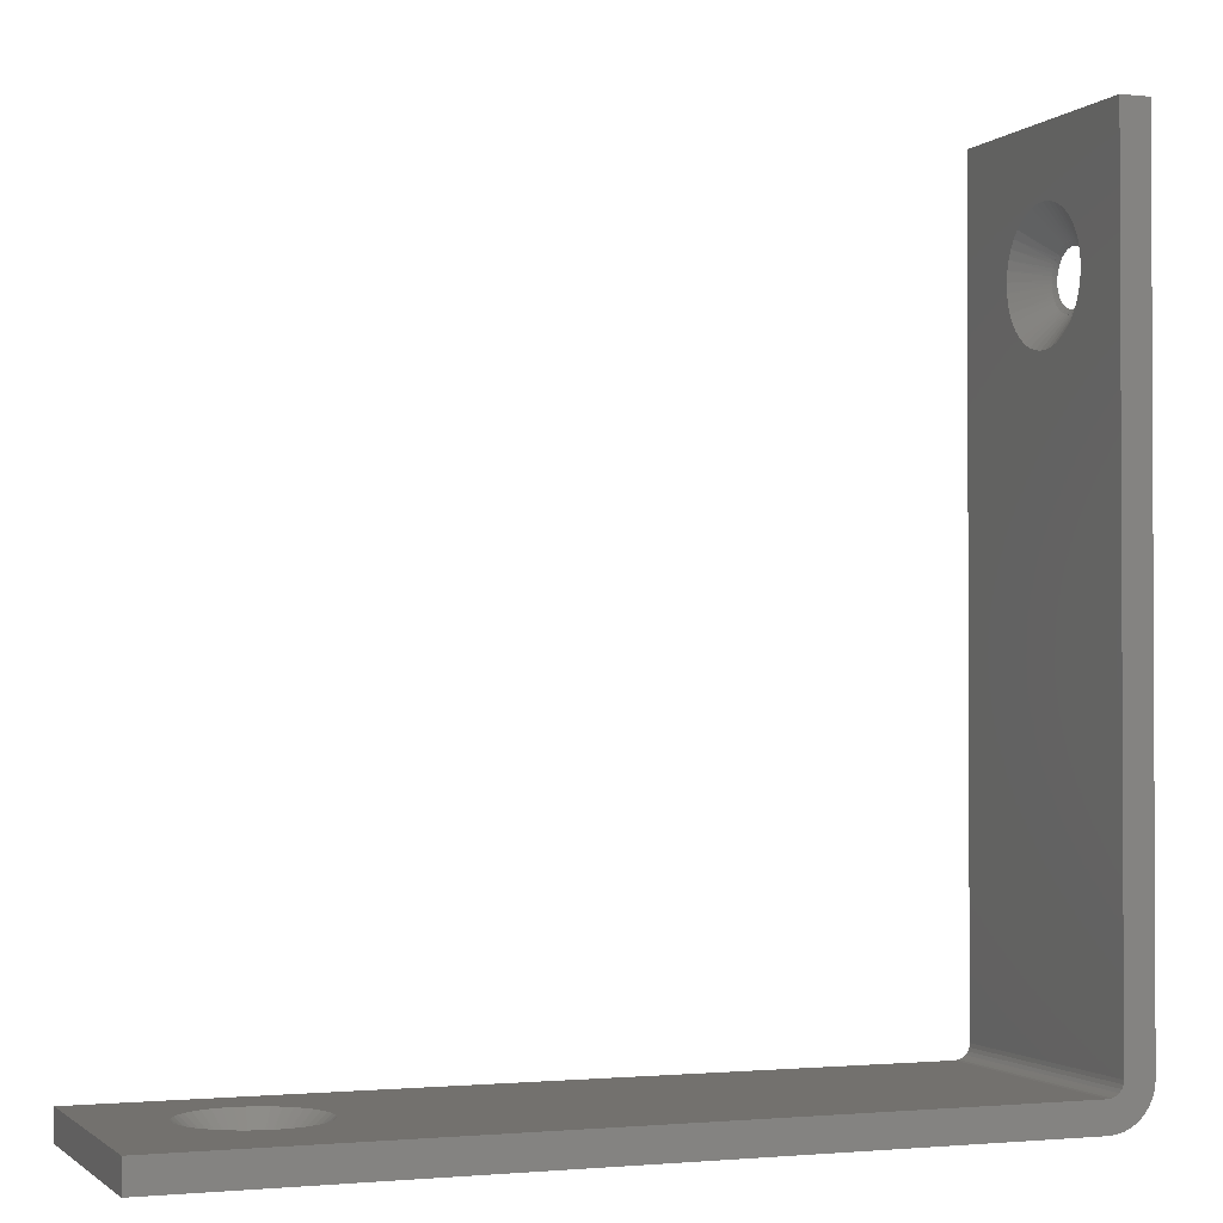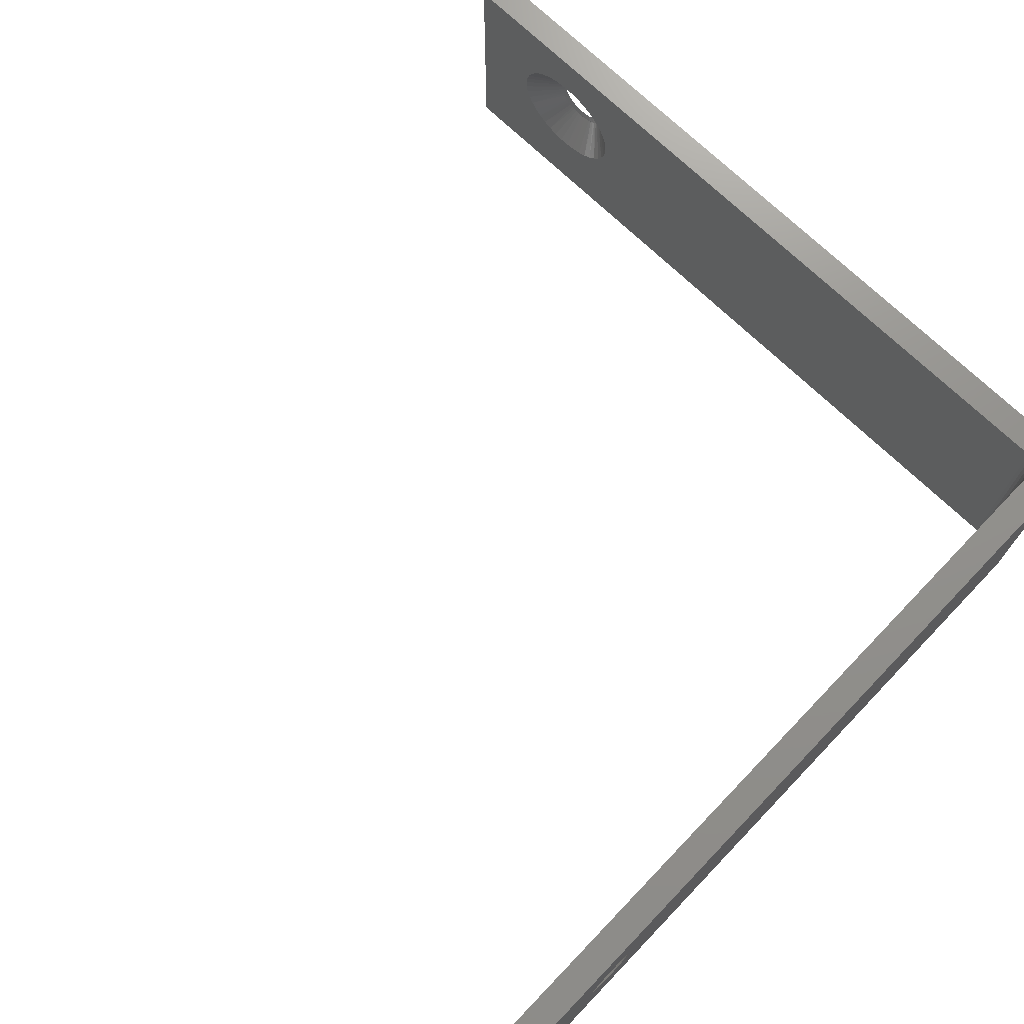
<metadata>
{"format":"stl","ext":"stl","renderer":"f3d","projection":"perspective","resolution":1024,"background":"white","views":[{"elev":-1.5,"azim":159.0,"up":"+Y"},{"elev":72.0,"azim":-136.1,"up":"+Z"}]}
</metadata>
<code>
# stl→obj: 328 verts, 754 faces
v -0 1.625 0.3162
v 0.006638 1.614 0.3176
v -0 1.623 0.3014
v 0.006638 1.612 0.3014
v 0.006638 1.614 0.2851
v 0.006638 1.619 0.333
v -0 1.63 0.3303
v 0.006638 1.627 0.347
v -0 1.638 0.3428
v 0.006638 1.639 0.3589
v -0 1.649 0.353
v 0.006638 1.652 0.368
v -0 1.662 0.3605
v 0.006638 1.667 0.3741
v -0 1.676 0.3648
v 0.006638 1.683 0.3767
v -0 1.691 0.3657
v 0.006638 1.7 0.3758
v -0 1.706 0.3631
v 0.006638 1.715 0.3715
v -0 1.72 0.3572
v 0.006638 1.73 0.3638
v -0 1.732 0.3482
v 0.006638 1.742 0.3533
v -0 1.741 0.3368
v 0.006638 1.752 0.3403
v -0 1.748 0.3234
v 0.006638 1.759 0.3255
v -0 1.751 0.3088
v 0.006638 1.763 0.3095
v -0 1.751 0.2939
v 0.006638 1.763 0.2932
v 0.006638 1.759 0.2773
v -0 1.748 0.2793
v 0.006638 1.752 0.2625
v -0 1.741 0.266
v 0.006638 1.742 0.2495
v -0 1.732 0.2545
v 0.006638 1.73 0.2389
v -0 1.72 0.2456
v 0.006638 1.715 0.2313
v -0 1.706 0.2396
v 0.006638 1.7 0.2269
v -0 1.691 0.2371
v 0.006638 1.683 0.226
v -0 1.676 0.2379
v 0.006638 1.667 0.2286
v -0 1.662 0.2422
v 0.006638 1.652 0.2347
v -0 1.649 0.2497
v 0.006638 1.639 0.2438
v -0 1.638 0.26
v 0.006638 1.627 0.2557
v -0 1.63 0.2725
v 0.006638 1.619 0.2697
v -0 1.625 0.2865
v 0.07 1.837 0.3244
v 0.07 1.839 0.3014
v 0.006638 1.763 0.3014
v 0.006638 1.761 0.3176
v 0.07 1.831 0.3469
v 0.006638 1.756 0.3331
v 0.07 1.823 0.3684
v 0.07 1.811 0.3882
v 0.006638 1.748 0.347
v 0.07 1.796 0.4061
v 0.006638 1.736 0.3589
v 0.07 1.779 0.4215
v 0.07 1.76 0.434
v 0.006638 1.723 0.3681
v 0.07 1.739 0.4435
v 0.006638 1.708 0.3741
v 0.07 1.716 0.4496
v 0.006638 1.7 0.3759
v 0.07 1.693 0.4523
v 0.006638 1.692 0.3767
v 0.07 1.67 0.4514
v 0.006638 1.675 0.3759
v 0.07 1.647 0.447
v 0.006638 1.66 0.3715
v 0.07 1.626 0.4392
v 0.006638 1.652 0.3681
v 0.07 1.605 0.4281
v 0.006638 1.645 0.3638
v 0.07 1.587 0.4141
v 0.006638 1.633 0.3533
v 0.07 1.571 0.3974
v 0.07 1.558 0.3785
v 0.006638 1.623 0.3403
v 0.006638 1.619 0.3331
v 0.07 1.547 0.3578
v 0.006638 1.616 0.3255
v 0.07 1.54 0.3358
v 0.006638 1.612 0.3095
v 0.07 1.537 0.3129
v 0.07 1.537 0.2898
v 0.006638 1.612 0.2932
v 0.07 1.54 0.267
v 0.006638 1.616 0.2773
v 0.07 1.547 0.2449
v 0.07 1.558 0.2242
v 0.006638 1.623 0.2624
v 0.07 1.571 0.2053
v 0.006638 1.633 0.2494
v 0.07 1.587 0.1886
v 0.07 1.605 0.1746
v 0.006638 1.645 0.2389
v 0.07 1.626 0.1636
v 0.006638 1.66 0.2312
v 0.07 1.647 0.1558
v 0.006638 1.675 0.2269
v 0.07 1.67 0.1514
v 0.07 1.693 0.1505
v 0.006638 1.692 0.226
v 0.07 1.716 0.1531
v 0.006638 1.708 0.2286
v 0.07 1.739 0.1592
v 0.006638 1.715 0.2312
v 0.07 1.76 0.1687
v 0.006638 1.723 0.2347
v 0.07 1.779 0.1813
v 0.006638 1.736 0.2438
v 0.07 1.796 0.1967
v 0.006638 1.742 0.2494
v 0.006638 1.748 0.2557
v 0.07 1.811 0.2145
v 0.006638 1.752 0.2624
v 0.07 1.823 0.2344
v 0.006638 1.756 0.2697
v 0.07 1.831 0.2558
v 0.006638 1.761 0.2851
v 0.07 1.837 0.2783
v 1.702 0 0.2809
v 1.704 0.006638 0.2699
v 1.688 0 0.2792
v 1.688 0.006638 0.2682
v 1.671 0.006638 0.2699
v 1.719 0.006638 0.2751
v 1.716 0 0.2861
v 1.733 0.006638 0.2836
v 1.729 0 0.2943
v 1.745 0.006638 0.2948
v 1.739 0 0.3052
v 1.754 0.006638 0.3083
v 1.747 0 0.3181
v 1.76 0.006638 0.3234
v 1.751 0 0.3324
v 1.763 0.006638 0.3395
v 1.752 0 0.3474
v 1.762 0.006638 0.3558
v 1.749 0 0.3621
v 1.758 0.006638 0.3716
v 1.743 0 0.3758
v 1.75 0.006638 0.386
v 1.734 0 0.3878
v 1.739 0.006638 0.3984
v 1.723 0 0.3975
v 1.726 0.006638 0.4083
v 1.71 0 0.4042
v 1.712 0.006638 0.4151
v 1.695 0 0.4076
v 1.696 0.006638 0.4187
v 1.68 0 0.4076
v 1.679 0.006638 0.4187
v 1.663 0.006638 0.4151
v 1.665 0 0.4042
v 1.649 0.006638 0.4083
v 1.652 0 0.3975
v 1.636 0.006638 0.3984
v 1.641 0 0.3878
v 1.625 0.006638 0.386
v 1.632 0 0.3758
v 1.617 0.006638 0.3716
v 1.626 0 0.3621
v 1.613 0.006638 0.3558
v 1.623 0 0.3474
v 1.612 0.006638 0.3395
v 1.624 0 0.3324
v 1.615 0.006638 0.3234
v 1.628 0 0.3181
v 1.621 0.006638 0.3083
v 1.636 0 0.3052
v 1.63 0.006638 0.2948
v 1.646 0 0.2943
v 1.642 0.006638 0.2836
v 1.659 0 0.2861
v 1.656 0.006638 0.2751
v 1.673 0 0.2809
v 1.711 0.07 0.4929
v 1.688 0.07 0.4946
v 1.688 0.006638 0.4191
v 1.704 0.006638 0.4174
v 1.733 0.07 0.4876
v 1.712 0.006638 0.4152
v 1.719 0.006638 0.4121
v 1.755 0.07 0.479
v 1.774 0.07 0.4671
v 1.733 0.006638 0.4037
v 1.792 0.07 0.4524
v 1.745 0.006638 0.3925
v 1.808 0.07 0.4352
v 1.82 0.07 0.4158
v 1.754 0.006638 0.379
v 1.83 0.07 0.3947
v 1.76 0.006638 0.3638
v 1.836 0.07 0.3724
v 1.838 0.07 0.3494
v 1.763 0.006638 0.3477
v 1.838 0.07 0.3263
v 1.762 0.006638 0.3314
v 1.833 0.07 0.3036
v 1.758 0.006638 0.3157
v 1.825 0.07 0.2819
v 1.814 0.07 0.2616
v 1.75 0.006638 0.3013
v 1.8 0.07 0.2432
v 1.739 0.006638 0.2888
v 1.784 0.07 0.2271
v 1.733 0.006638 0.2835
v 1.765 0.07 0.2138
v 1.726 0.006638 0.2789
v 1.744 0.07 0.2036
v 1.712 0.006638 0.2721
v 1.722 0.07 0.1966
v 1.696 0.006638 0.2686
v 1.699 0.07 0.1931
v 1.688 0.006638 0.2681
v 1.676 0.07 0.1931
v 1.679 0.006638 0.2686
v 1.653 0.07 0.1966
v 1.663 0.006638 0.2721
v 1.631 0.07 0.2036
v 1.61 0.07 0.2138
v 1.649 0.006638 0.2789
v 1.642 0.006638 0.2835
v 1.591 0.07 0.2271
v 1.636 0.006638 0.2888
v 1.575 0.07 0.2432
v 1.561 0.07 0.2616
v 1.625 0.006638 0.3013
v 1.55 0.07 0.2819
v 1.617 0.006638 0.3157
v 1.542 0.07 0.3036
v 1.613 0.006638 0.3314
v 1.537 0.07 0.3263
v 1.537 0.07 0.3494
v 1.612 0.006638 0.3477
v 1.539 0.07 0.3724
v 1.615 0.006638 0.3638
v 1.545 0.07 0.3947
v 1.555 0.07 0.4158
v 1.621 0.006638 0.379
v 1.567 0.07 0.4352
v 1.63 0.006638 0.3925
v 1.583 0.07 0.4524
v 1.642 0.006638 0.4037
v 1.601 0.07 0.4671
v 1.62 0.07 0.479
v 1.656 0.006638 0.4121
v 1.642 0.07 0.4876
v 1.663 0.006638 0.4152
v 1.671 0.006638 0.4174
v 1.664 0.07 0.4929
v 0.09594 0.07119 0
v 0.09594 0.07119 0.1562
v 0.105 0.07 0
v 0.09594 0.07119 0.3125
v 0.105 0.07 0.625
v 0.09594 0.07119 0.4688
v 0.09594 0.07119 0.625
v 0.0875 0.07469 0.625
v 0.0875 0.07469 0.4688
v 0.08025 0.08025 0.625
v 0.08025 0.08025 0.4688
v 0.07469 0.0875 0.625
v 0.07469 0.0875 0.4688
v 0.07119 0.09594 0.625
v 0.07119 0.09594 0.4688
v 0.07 0.105 0.625
v 0.07119 0.09594 0.3125
v 0.07 0.105 0
v 0.07119 0.09594 0.1562
v 0.07119 0.09594 0
v 0.07469 0.0875 0
v 0.07469 0.0875 0.1562
v 0.08025 0.08025 0
v 0.08025 0.08025 0.1562
v 0.0875 0.07469 0
v 0.0875 0.07469 0.1562
v 0.0875 0.07469 0.3125
v 0.08025 0.08025 0.3125
v 0.07469 0.0875 0.3125
v 2 0.07 0.625
v 2 0.07 0
v 2 -0 0
v 2 -0 0.625
v 0.105 0 0
v 0.105 0 0.625
v 0.001595 0.08677 0
v 0.001788 0.08571 0.3125
v 0 0.105 0
v 0.001595 0.08677 0.625
v 0 0.105 0.625
v 0.006332 0.06909 0
v 0.00709 0.06707 0.3125
v 0.006332 0.06909 0.625
v 0.01407 0.0525 0.625
v 0.01573 0.04972 0.3125
v 0.02457 0.03751 0.625
v 0.0274 0.03426 0.3125
v 0.03751 0.02457 0.625
v 0.04172 0.02121 0.3125
v 0.0525 0.01407 0.625
v 0.0582 0.01101 0.3125
v 0.06909 0.006332 0.625
v 0.07626 0.004008 0.3125
v 0.08677 0.001595 0.625
v 0.09531 0.000448 0.3125
v 0.08677 0.001595 0
v 0.06909 0.006332 0
v 0.0525 0.01407 0
v 0.03751 0.02457 0
v 0.02457 0.03751 0
v 0.01407 0.0525 0
v -0 2 0.625
v -0 2 0
v 0.07 2 0
v 0.07 2 0.625
f 1 2 3
f 3 2 4
f 3 4 5
f 2 1 6
f 6 1 7
f 6 7 8
f 8 7 9
f 8 9 10
f 10 9 11
f 10 11 12
f 12 11 13
f 12 13 14
f 14 13 15
f 14 15 16
f 16 15 17
f 16 17 18
f 18 17 19
f 18 19 20
f 20 19 21
f 20 21 22
f 22 21 23
f 22 23 24
f 24 23 25
f 24 25 26
f 26 25 27
f 26 27 28
f 28 27 29
f 28 29 30
f 30 29 31
f 30 31 32
f 32 31 33
f 33 31 34
f 33 34 35
f 35 34 36
f 35 36 37
f 37 36 38
f 37 38 39
f 39 38 40
f 39 40 41
f 41 40 42
f 41 42 43
f 43 42 44
f 43 44 45
f 45 44 46
f 45 46 47
f 47 46 48
f 47 48 49
f 49 48 50
f 49 50 51
f 51 50 52
f 51 52 53
f 53 52 54
f 53 54 55
f 55 54 56
f 55 56 5
f 5 56 3
f 57 30 58
f 58 30 59
f 58 59 32
f 30 57 60
f 60 57 61
f 60 61 28
f 28 61 62
f 62 61 63
f 62 63 26
f 26 63 64
f 26 64 65
f 65 64 66
f 65 66 24
f 24 66 67
f 67 66 68
f 67 68 22
f 22 68 69
f 22 69 70
f 70 69 20
f 20 69 71
f 20 71 72
f 72 71 73
f 72 73 74
f 74 73 75
f 74 75 76
f 76 75 16
f 16 75 77
f 16 77 78
f 78 77 79
f 78 79 14
f 14 79 80
f 80 79 81
f 80 81 82
f 82 81 83
f 82 83 84
f 84 83 10
f 10 83 85
f 10 85 86
f 86 85 87
f 86 87 8
f 8 87 88
f 8 88 89
f 89 88 90
f 90 88 91
f 90 91 92
f 92 91 93
f 92 93 2
f 2 93 94
f 94 93 95
f 94 95 4
f 4 95 96
f 4 96 97
f 97 96 98
f 97 98 5
f 5 98 99
f 99 98 100
f 99 100 55
f 55 100 101
f 55 101 102
f 102 101 53
f 53 101 103
f 53 103 104
f 104 103 105
f 104 105 51
f 51 105 106
f 51 106 107
f 107 106 49
f 49 106 108
f 49 108 109
f 109 108 110
f 109 110 47
f 47 110 111
f 111 110 112
f 111 112 45
f 45 112 113
f 45 113 114
f 114 113 43
f 43 113 115
f 43 115 116
f 116 115 117
f 116 117 118
f 118 117 119
f 118 119 120
f 120 119 39
f 39 119 121
f 39 121 122
f 122 121 123
f 122 123 124
f 124 123 125
f 125 123 126
f 125 126 127
f 127 126 128
f 127 128 129
f 129 128 130
f 129 130 33
f 33 130 131
f 131 130 132
f 131 132 32
f 32 132 58
f 2 94 4
f 4 94 4
f 4 4 97
f 6 92 2
f 2 92 2
f 2 2 94
f 8 89 6
f 6 89 90
f 6 90 92
f 10 86 8
f 8 86 8
f 8 8 89
f 12 84 10
f 10 84 10
f 10 10 86
f 14 80 12
f 12 80 82
f 12 82 84
f 16 78 14
f 14 78 14
f 14 14 80
f 18 76 16
f 16 76 16
f 16 16 78
f 20 72 18
f 18 72 74
f 18 74 76
f 22 70 20
f 20 70 20
f 20 20 72
f 24 67 22
f 22 67 22
f 22 22 70
f 26 65 24
f 24 65 24
f 24 24 67
f 28 62 26
f 26 62 26
f 26 26 65
f 30 60 28
f 28 60 28
f 28 28 62
f 32 59 30
f 30 59 30
f 30 30 60
f 33 131 32
f 32 131 32
f 32 32 59
f 35 129 33
f 33 129 33
f 33 33 131
f 37 125 35
f 35 125 127
f 35 127 129
f 39 122 37
f 37 122 124
f 37 124 125
f 41 120 39
f 39 120 39
f 39 39 122
f 43 116 41
f 41 116 118
f 41 118 120
f 45 114 43
f 43 114 43
f 43 43 116
f 47 111 45
f 45 111 45
f 45 45 114
f 49 109 47
f 47 109 47
f 47 47 111
f 51 107 49
f 49 107 49
f 49 49 109
f 53 104 51
f 51 104 51
f 51 51 107
f 55 102 53
f 53 102 53
f 53 53 104
f 5 99 55
f 55 99 55
f 55 55 102
f 4 97 5
f 5 97 5
f 5 5 99
f 133 134 135
f 135 134 136
f 135 136 137
f 134 133 138
f 138 133 139
f 138 139 140
f 140 139 141
f 140 141 142
f 142 141 143
f 142 143 144
f 144 143 145
f 144 145 146
f 146 145 147
f 146 147 148
f 148 147 149
f 148 149 150
f 150 149 151
f 150 151 152
f 152 151 153
f 152 153 154
f 154 153 155
f 154 155 156
f 156 155 157
f 156 157 158
f 158 157 159
f 158 159 160
f 160 159 161
f 160 161 162
f 162 161 163
f 162 163 164
f 164 163 165
f 165 163 166
f 165 166 167
f 167 166 168
f 167 168 169
f 169 168 170
f 169 170 171
f 171 170 172
f 171 172 173
f 173 172 174
f 173 174 175
f 175 174 176
f 175 176 177
f 177 176 178
f 177 178 179
f 179 178 180
f 179 180 181
f 181 180 182
f 181 182 183
f 183 182 184
f 183 184 185
f 185 184 186
f 185 186 187
f 187 186 188
f 187 188 137
f 137 188 135
f 189 162 190
f 190 162 191
f 190 191 164
f 162 189 192
f 192 189 193
f 192 193 194
f 194 193 195
f 195 193 196
f 195 196 158
f 158 196 197
f 158 197 198
f 198 197 199
f 198 199 156
f 156 199 200
f 200 199 201
f 200 201 154
f 154 201 202
f 154 202 203
f 203 202 152
f 152 202 204
f 152 204 205
f 205 204 206
f 205 206 150
f 150 206 207
f 150 207 208
f 208 207 148
f 148 207 209
f 148 209 210
f 210 209 211
f 210 211 146
f 146 211 212
f 212 211 213
f 212 213 144
f 144 213 214
f 144 214 215
f 215 214 142
f 142 214 216
f 142 216 217
f 217 216 218
f 217 218 219
f 219 218 220
f 219 220 221
f 221 220 138
f 138 220 222
f 138 222 223
f 223 222 224
f 223 224 134
f 134 224 225
f 225 224 226
f 225 226 227
f 227 226 228
f 227 228 229
f 229 228 230
f 229 230 137
f 137 230 231
f 231 230 232
f 231 232 187
f 187 232 233
f 187 233 234
f 234 233 235
f 235 233 236
f 235 236 237
f 237 236 238
f 237 238 183
f 183 238 239
f 183 239 240
f 240 239 181
f 181 239 241
f 181 241 242
f 242 241 243
f 242 243 179
f 179 243 244
f 244 243 245
f 244 245 177
f 177 245 246
f 177 246 247
f 247 246 175
f 175 246 248
f 175 248 249
f 249 248 250
f 249 250 173
f 173 250 251
f 173 251 252
f 252 251 171
f 171 251 253
f 171 253 254
f 254 253 255
f 254 255 169
f 169 255 256
f 256 255 257
f 256 257 167
f 167 257 258
f 167 258 259
f 259 258 260
f 259 260 261
f 261 260 262
f 262 260 263
f 262 263 164
f 164 263 190
f 134 225 136
f 136 225 227
f 136 227 229
f 138 223 134
f 134 223 134
f 134 134 225
f 140 221 138
f 138 221 138
f 138 138 223
f 142 217 140
f 140 217 219
f 140 219 221
f 144 215 142
f 142 215 142
f 142 142 217
f 146 212 144
f 144 212 144
f 144 144 215
f 148 210 146
f 146 210 146
f 146 146 212
f 150 208 148
f 148 208 148
f 148 148 210
f 152 205 150
f 150 205 150
f 150 150 208
f 154 203 152
f 152 203 152
f 152 152 205
f 156 200 154
f 154 200 154
f 154 154 203
f 158 198 156
f 156 198 156
f 156 156 200
f 160 195 158
f 158 195 158
f 158 158 198
f 162 192 160
f 160 192 194
f 160 194 195
f 164 191 162
f 162 191 162
f 162 162 192
f 165 262 164
f 164 262 164
f 164 164 191
f 167 259 165
f 165 259 261
f 165 261 262
f 169 256 167
f 167 256 167
f 167 167 259
f 171 254 169
f 169 254 169
f 169 169 256
f 173 252 171
f 171 252 171
f 171 171 254
f 175 249 173
f 173 249 173
f 173 173 252
f 177 247 175
f 175 247 175
f 175 175 249
f 179 244 177
f 177 244 177
f 177 177 247
f 181 242 179
f 179 242 179
f 179 179 244
f 183 240 181
f 181 240 181
f 181 181 242
f 185 237 183
f 183 237 183
f 183 183 240
f 187 234 185
f 185 234 235
f 185 235 237
f 137 231 187
f 187 231 187
f 187 187 234
f 136 229 137
f 137 229 137
f 137 137 231
f 264 265 266
f 266 265 267
f 266 267 268
f 268 267 269
f 268 269 270
f 270 269 271
f 271 269 272
f 271 272 273
f 273 272 274
f 273 274 275
f 275 274 276
f 275 276 277
f 277 276 278
f 277 278 279
f 279 278 280
f 279 280 281
f 281 280 282
f 281 282 283
f 283 282 284
f 284 282 285
f 284 285 286
f 286 285 287
f 286 287 288
f 288 287 289
f 288 289 264
f 264 289 265
f 272 269 267
f 267 265 290
f 290 265 289
f 290 289 291
f 291 289 287
f 291 287 292
f 292 287 285
f 292 285 280
f 280 285 282
f 274 272 290
f 290 272 267
f 274 290 291
f 276 274 291
f 276 291 292
f 278 276 292
f 278 292 280
f 189 190 293
f 293 190 263
f 293 263 268
f 268 263 260
f 268 260 258
f 258 257 268
f 268 257 255
f 268 255 253
f 253 251 268
f 268 251 250
f 268 250 248
f 248 246 268
f 268 246 245
f 268 245 266
f 266 245 243
f 266 243 241
f 241 239 266
f 266 239 238
f 266 238 236
f 236 233 266
f 266 233 232
f 266 232 230
f 266 230 294
f 294 230 228
f 294 228 226
f 226 224 294
f 294 224 222
f 294 222 220
f 220 218 294
f 294 218 216
f 294 216 214
f 214 213 294
f 294 213 211
f 294 211 209
f 294 209 293
f 293 209 207
f 293 207 206
f 206 204 293
f 293 204 202
f 293 202 201
f 201 199 293
f 293 199 197
f 293 197 196
f 196 193 293
f 293 193 189
f 295 294 296
f 296 294 293
f 133 135 295
f 295 135 188
f 295 188 297
f 297 188 186
f 297 186 184
f 184 182 297
f 297 182 180
f 297 180 178
f 297 178 298
f 298 178 176
f 298 176 174
f 174 172 298
f 298 172 170
f 298 170 168
f 168 166 298
f 298 166 296
f 296 166 163
f 296 163 161
f 161 159 296
f 296 159 157
f 296 157 155
f 155 153 296
f 296 153 151
f 296 151 149
f 149 147 296
f 296 147 295
f 295 147 145
f 295 145 143
f 143 141 295
f 295 141 139
f 295 139 133
f 299 300 301
f 301 300 302
f 301 302 303
f 299 304 300
f 300 304 305
f 300 305 306
f 306 305 307
f 307 305 308
f 307 308 309
f 309 308 310
f 309 310 311
f 311 310 312
f 311 312 313
f 313 312 314
f 313 314 315
f 315 314 316
f 315 316 317
f 317 316 318
f 317 318 298
f 298 318 297
f 297 318 319
f 319 318 316
f 319 316 320
f 320 316 314
f 320 314 321
f 321 314 312
f 321 312 322
f 322 312 310
f 322 310 323
f 323 310 308
f 323 308 324
f 324 308 305
f 324 305 304
f 306 302 300
f 56 301 3
f 3 301 303
f 3 303 1
f 1 303 7
f 7 303 9
f 9 303 11
f 11 303 13
f 13 303 15
f 15 303 325
f 15 325 17
f 17 325 19
f 19 325 21
f 21 325 23
f 23 325 25
f 25 325 27
f 27 325 29
f 29 325 326
f 29 326 31
f 31 326 34
f 34 326 36
f 36 326 38
f 38 326 40
f 40 326 42
f 42 326 44
f 44 326 46
f 46 326 301
f 46 301 48
f 48 301 50
f 50 301 52
f 52 301 54
f 54 301 56
f 327 326 328
f 328 326 325
f 132 327 58
f 58 327 328
f 58 328 57
f 57 328 61
f 61 328 63
f 63 328 64
f 64 328 66
f 66 328 68
f 68 328 69
f 69 328 71
f 71 328 73
f 73 328 75
f 75 328 77
f 77 328 79
f 79 328 279
f 79 279 81
f 81 279 83
f 83 279 85
f 85 279 87
f 87 279 88
f 88 279 91
f 91 279 93
f 93 279 95
f 95 279 281
f 95 281 96
f 96 281 98
f 98 281 100
f 100 281 101
f 101 281 103
f 103 281 105
f 105 281 106
f 106 281 108
f 108 281 110
f 110 281 327
f 110 327 112
f 112 327 113
f 113 327 115
f 115 327 117
f 117 327 119
f 119 327 121
f 121 327 123
f 123 327 126
f 126 327 128
f 128 327 130
f 130 327 132
f 328 325 279
f 279 325 303
f 279 303 302
f 279 302 277
f 277 302 306
f 277 306 275
f 275 306 307
f 275 307 309
f 275 309 273
f 273 309 311
f 273 311 271
f 271 311 313
f 271 313 315
f 271 315 270
f 270 315 317
f 270 317 268
f 268 317 298
f 268 298 296
f 296 293 268
f 326 327 301
f 301 327 281
f 301 281 299
f 299 281 283
f 299 283 304
f 304 283 284
f 304 284 324
f 324 284 323
f 323 284 286
f 323 286 322
f 322 286 288
f 322 288 321
f 321 288 320
f 320 288 264
f 320 264 319
f 319 264 266
f 319 266 297
f 297 266 295
f 295 266 294

</code>
